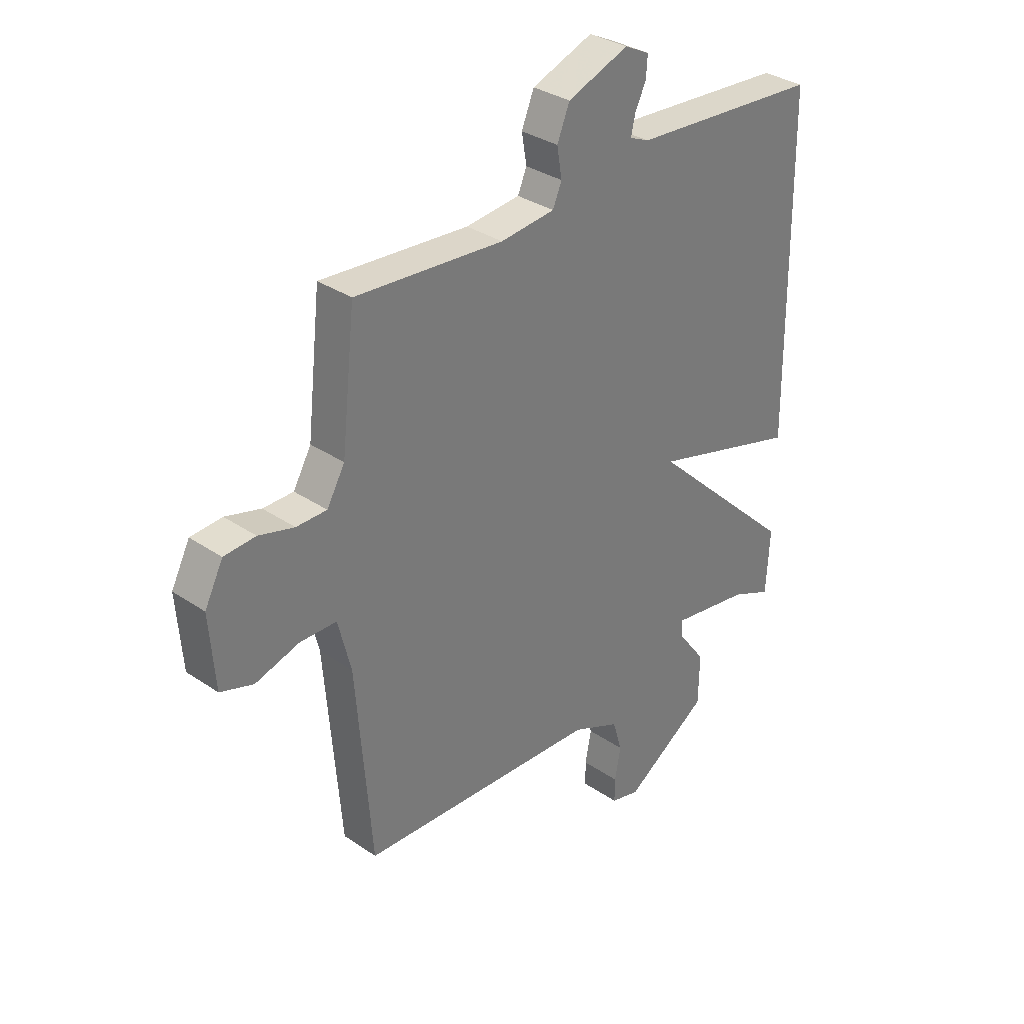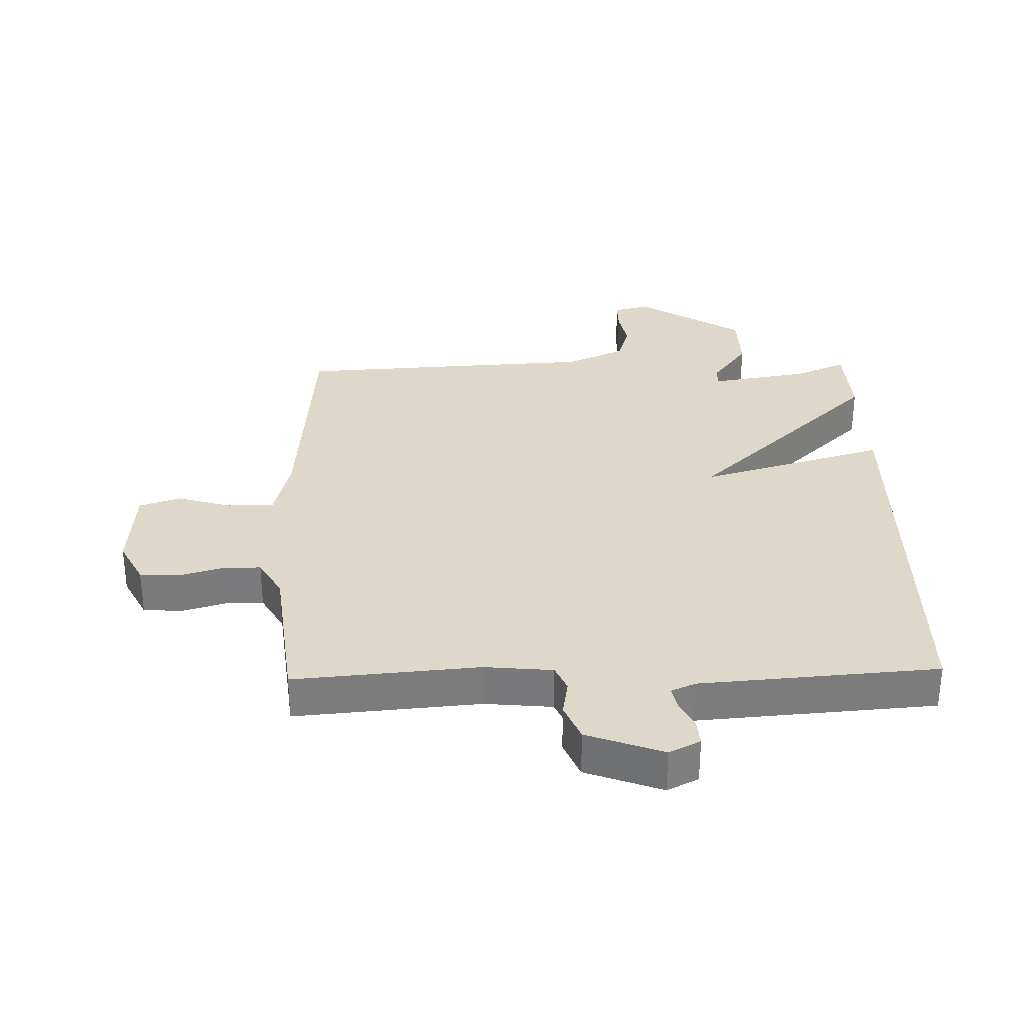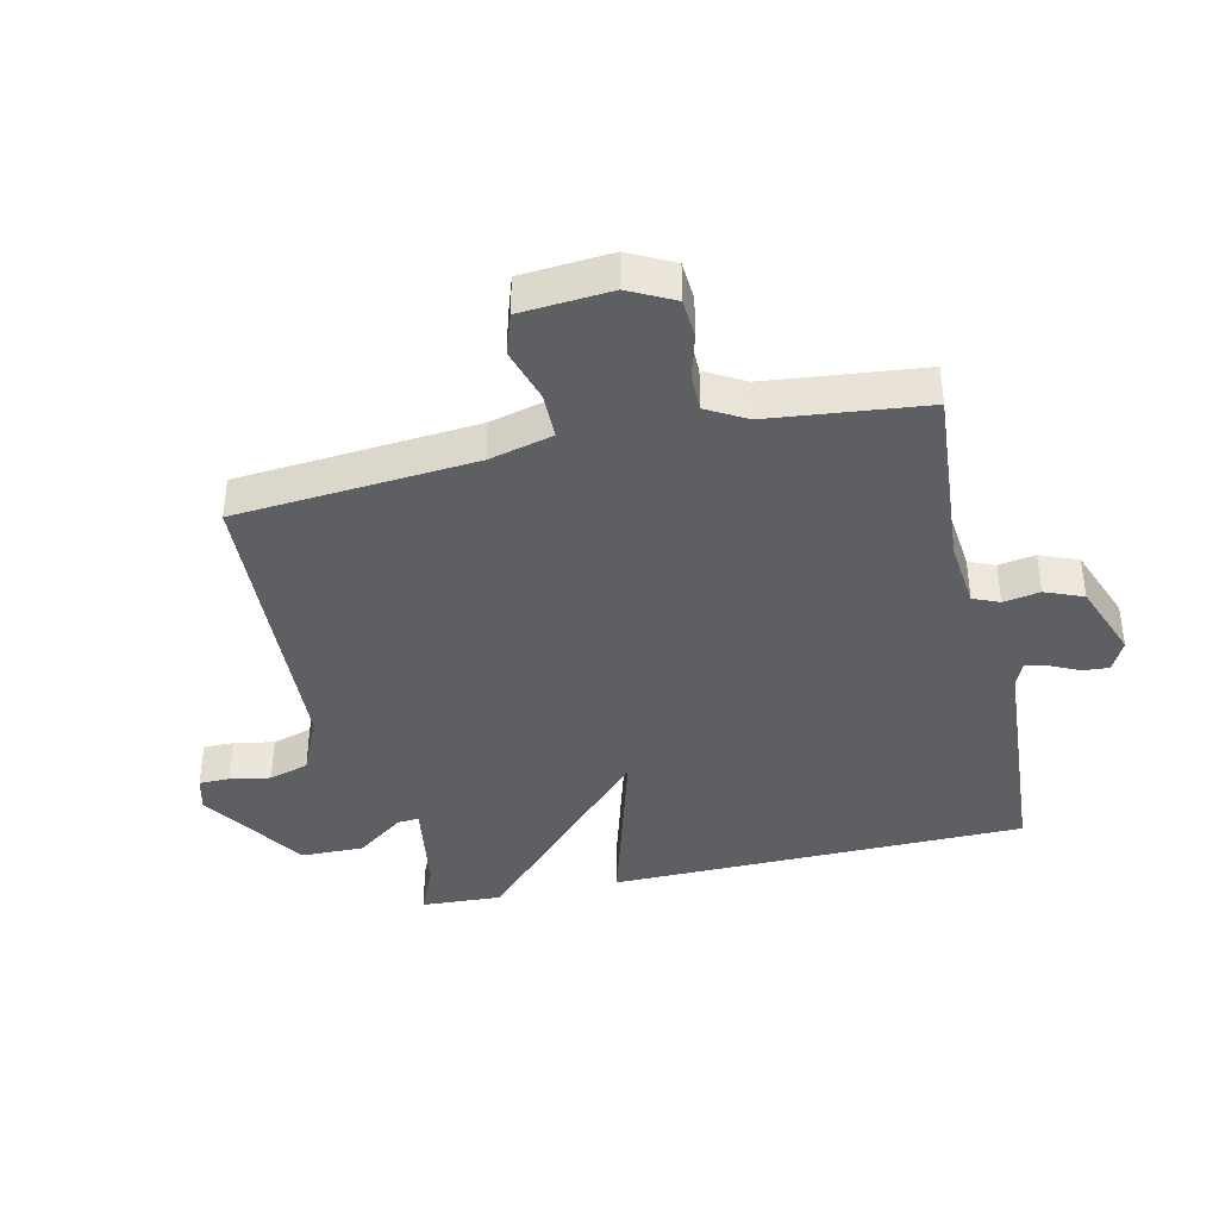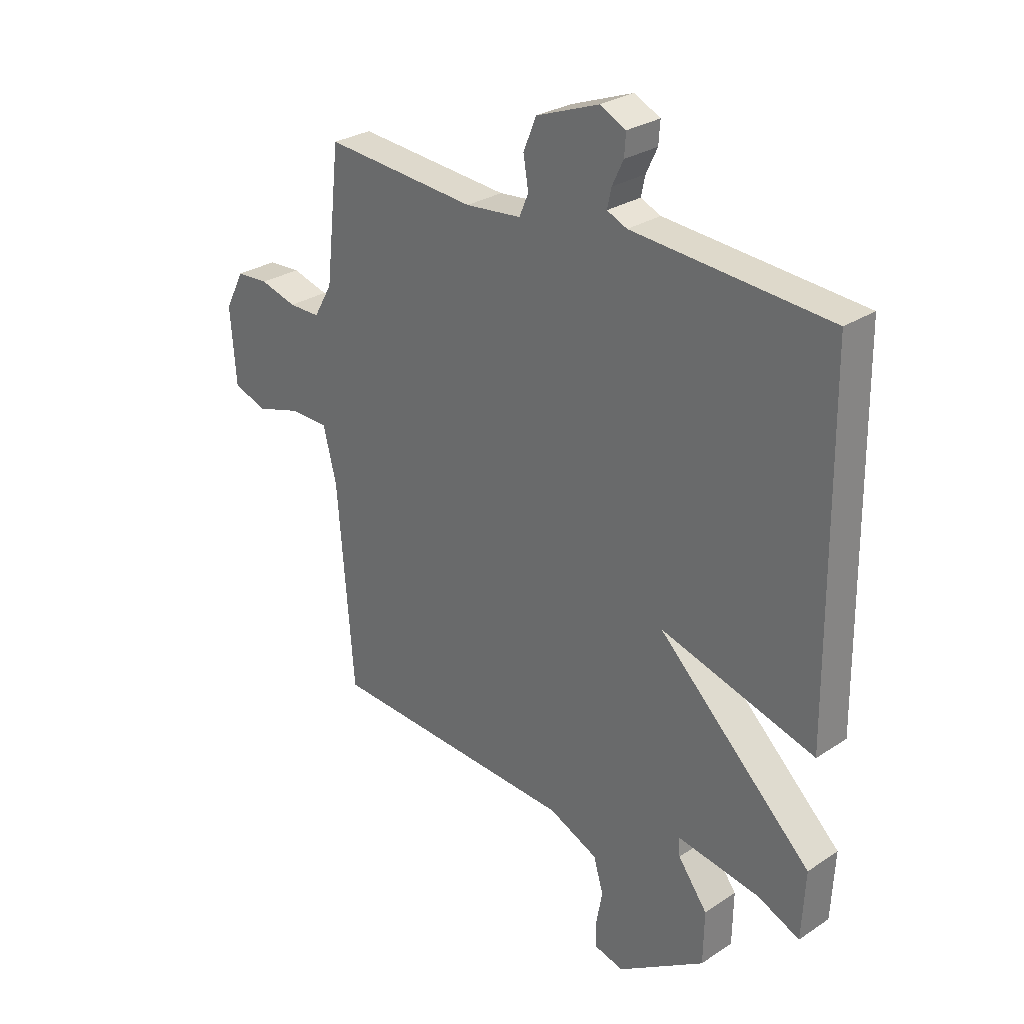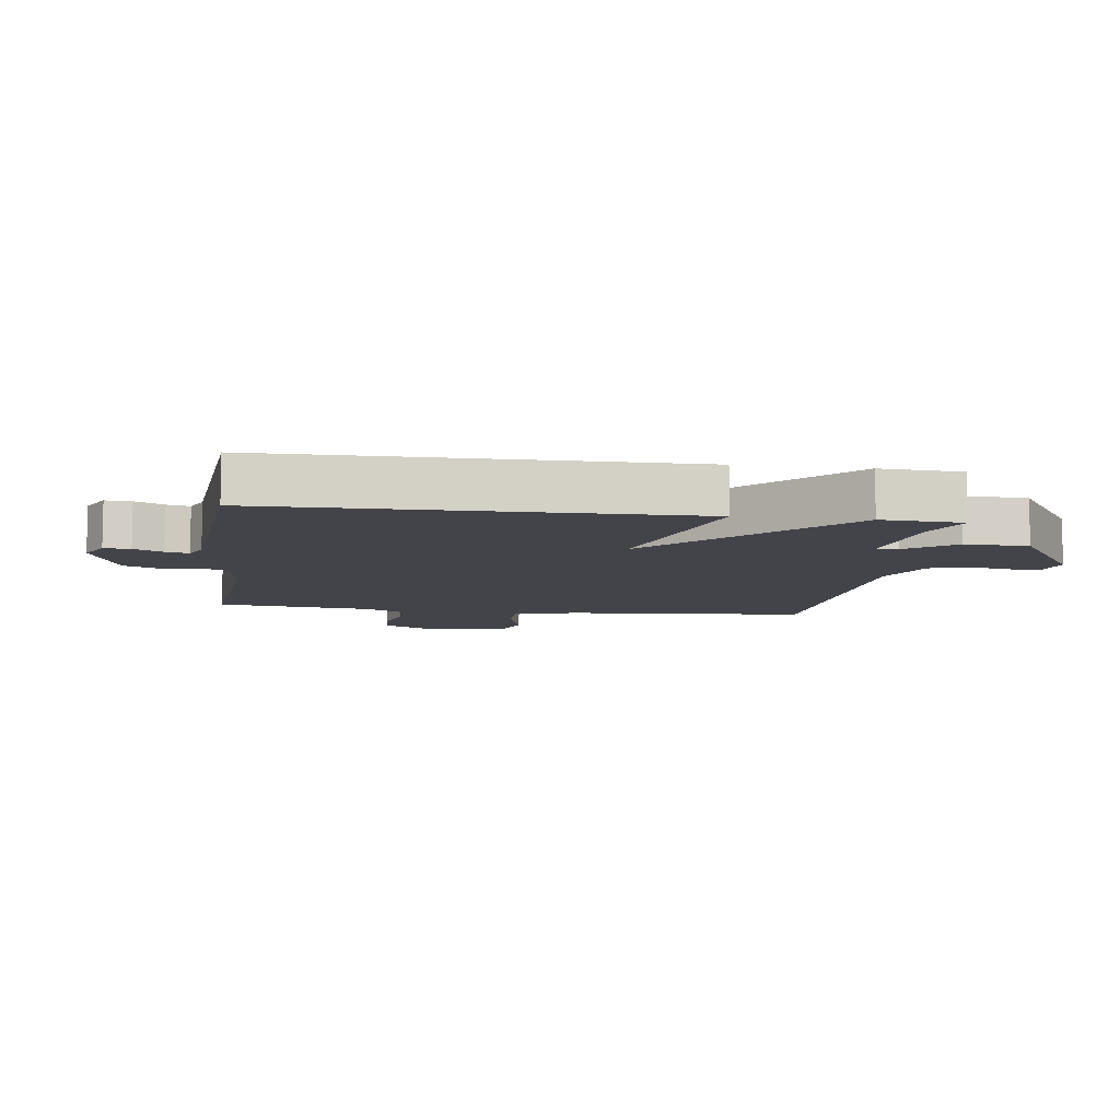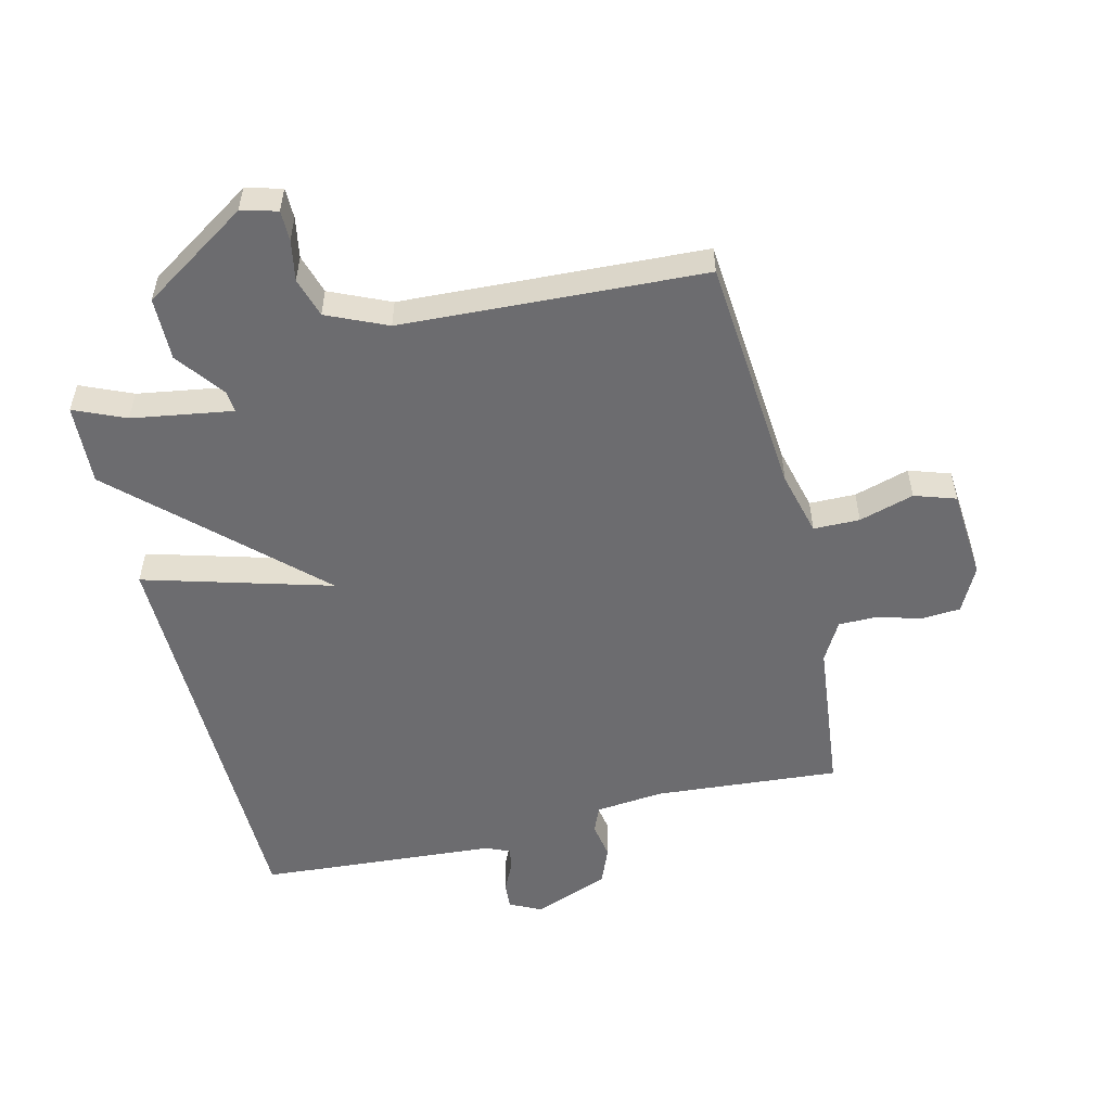
<metadata>
{"format":"obj","ext":"obj","renderer":"f3d","projection":"perspective","resolution":1024,"background":"white","views":[{"elev":33.1,"azim":-46.9,"up":"+Z"},{"elev":31.6,"azim":-1.6,"up":"+Y"},{"elev":-39.6,"azim":-77.1,"up":"+Y"},{"elev":28.3,"azim":45.2,"up":"+Z"},{"elev":-8.5,"azim":82.1,"up":"+Y"},{"elev":-53.8,"azim":-166.2,"up":"+Y"}]}
</metadata>
<code>
v 0.5 0.07 -0.5
v 0.418 0.07 -0.464
v 0.257 0.07 -0.438
v 0.26 0.07 -0.473
v 0.317 0.07 -0.55
v 0.315 0.07 -0.651
v 0.145 0.07 -0.761
v 0.087 0.07 -0.746
v 0.087 0.07 -0.697
v 0.099 0.07 -0.632
v 0.08 0.07 -0.568
v -0.016 0.07 -0.525
v -0.5 0.07 -0.5
v -0.531 0.07 -0.115
v -0.557 0.07 -0.012
v -0.631 0.07 -0.011
v -0.719 0.07 -0.037
v -0.785 0.07 -0.015
v -0.796 0.07 0.13
v -0.759 0.07 0.202
v -0.696 0.07 0.206
v -0.625 0.07 0.186
v -0.564 0.07 0.186
v -0.528 0.07 0.249
v -0.5 0.07 0.5
v -0.203 0.07 0.476
v -0.094 0.07 0.487
v -0.076 0.07 0.529
v -0.086 0.07 0.588
v -0.061 0.07 0.649
v 0.062 0.07 0.695
v 0.112 0.07 0.67
v 0.109 0.07 0.628
v 0.087 0.07 0.582
v 0.079 0.07 0.545
v 0.118 0.07 0.528
v 0.5 0.07 0.5
v 0.507 0.07 -0.17
v 0.207 0.07 -0.084
v 0.507 0.07 -0.37
v 0.5 0 -0.5
v 0.418 0 -0.464
v 0.257 0 -0.438
v 0.26 0 -0.473
v 0.317 0 -0.55
v 0.315 0 -0.651
v 0.145 0 -0.761
v 0.087 0 -0.746
v 0.087 0 -0.697
v 0.099 0 -0.632
v 0.08 0 -0.568
v -0.016 0 -0.525
v -0.5 0 -0.5
v -0.531 0 -0.115
v -0.557 0 -0.012
v -0.631 0 -0.011
v -0.719 0 -0.037
v -0.785 0 -0.015
v -0.796 0 0.13
v -0.759 0 0.202
v -0.696 0 0.206
v -0.625 0 0.186
v -0.564 0 0.186
v -0.528 0 0.249
v -0.5 0 0.5
v -0.203 0 0.476
v -0.094 0 0.487
v -0.076 0 0.529
v -0.086 0 0.588
v -0.061 0 0.649
v 0.062 0 0.695
v 0.112 0 0.67
v 0.109 0 0.628
v 0.087 0 0.582
v 0.079 0 0.545
v 0.118 0 0.528
v 0.5 0 0.5
v 0.507 0 -0.17
v 0.207 0 -0.084
v 0.507 0 -0.37
f 39 40 1 2
f 36 37 38 39
f 35 36 39
f 32 33 34
f 31 32 34
f 30 31 34
f 29 30 34
f 28 29 34
f 27 28 34 35
f 24 25 26
f 23 24 26 27
f 20 21 22
f 19 20 22
f 18 19 22
f 17 18 22
f 16 17 22
f 15 16 22 23
f 27 35 39
f 23 27 39
f 15 23 39
f 14 15 39
f 8 9 10
f 7 8 10
f 6 7 10
f 5 6 10
f 4 5 10
f 3 4 10 11
f 14 39 2 3
f 12 13 14 3
f 3 11 12
f 42 41 80 79
f 79 78 77 76
f 79 76 75
f 74 73 72
f 74 72 71
f 74 71 70
f 74 70 69
f 74 69 68
f 75 74 68 67
f 66 65 64
f 67 66 64 63
f 62 61 60
f 62 60 59
f 62 59 58
f 62 58 57
f 62 57 56
f 63 62 56 55
f 79 75 67
f 79 67 63
f 79 63 55
f 79 55 54
f 50 49 48
f 50 48 47
f 50 47 46
f 50 46 45
f 50 45 44
f 51 50 44 43
f 43 42 79 54
f 43 54 53 52
f 52 51 43
f 1 41 42 2
f 2 42 43 3
f 3 43 44 4
f 4 44 45 5
f 5 45 46 6
f 6 46 47 7
f 7 47 48 8
f 8 48 49 9
f 9 49 50 10
f 10 50 51 11
f 11 51 52 12
f 12 52 53 13
f 13 53 54 14
f 14 54 55 15
f 15 55 56 16
f 16 56 57 17
f 17 57 58 18
f 18 58 59 19
f 19 59 60 20
f 20 60 61 21
f 21 61 62 22
f 22 62 63 23
f 23 63 64 24
f 24 64 65 25
f 25 65 66 26
f 26 66 67 27
f 27 67 68 28
f 28 68 69 29
f 29 69 70 30
f 30 70 71 31
f 31 71 72 32
f 32 72 73 33
f 33 73 74 34
f 34 74 75 35
f 35 75 76 36
f 36 76 77 37
f 37 77 78 38
f 38 78 79 39
f 39 79 80 40
f 40 80 41 1

</code>
